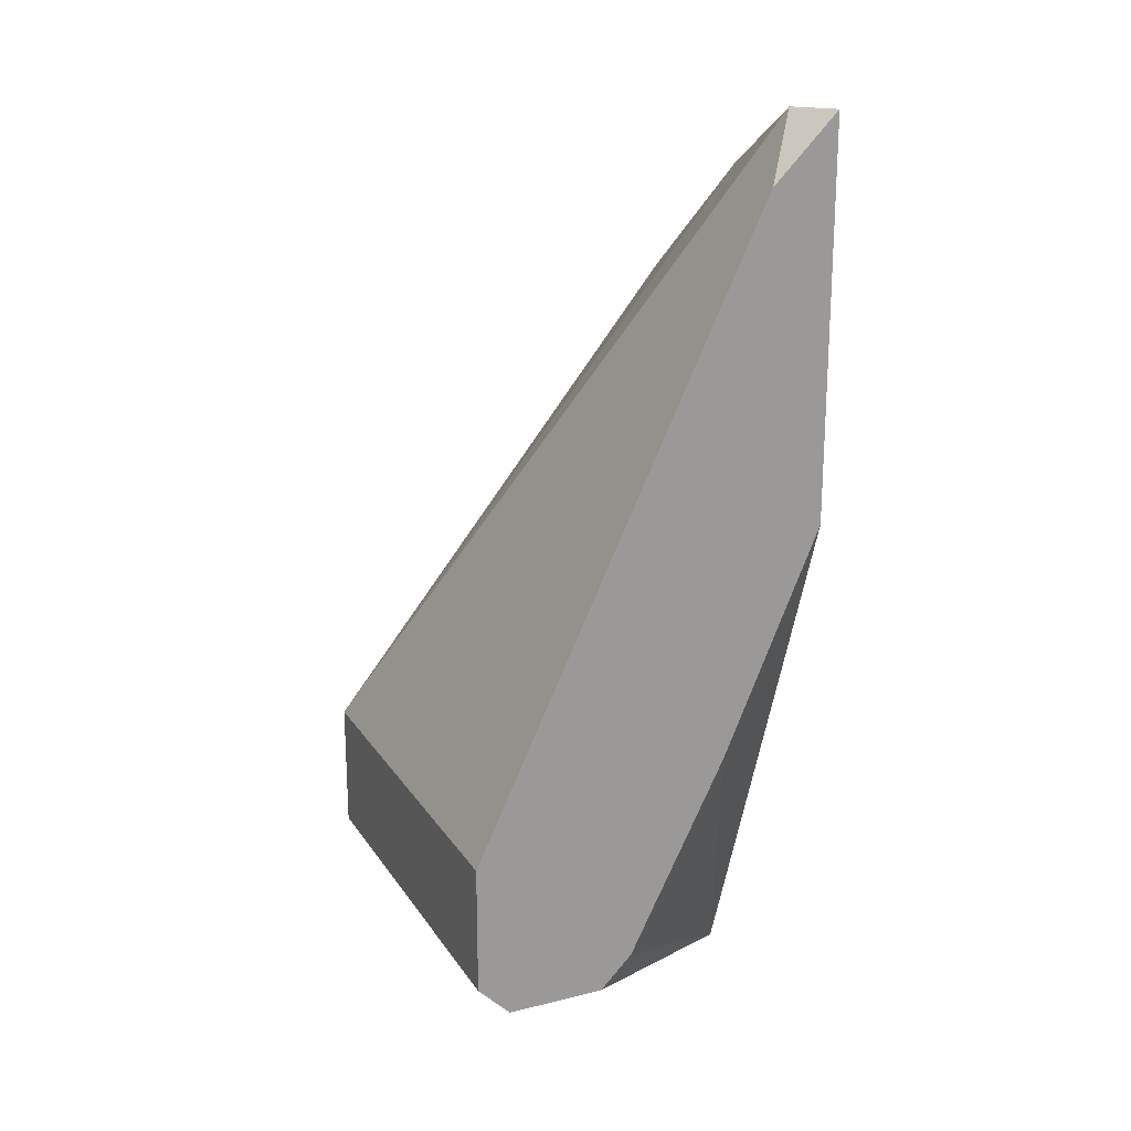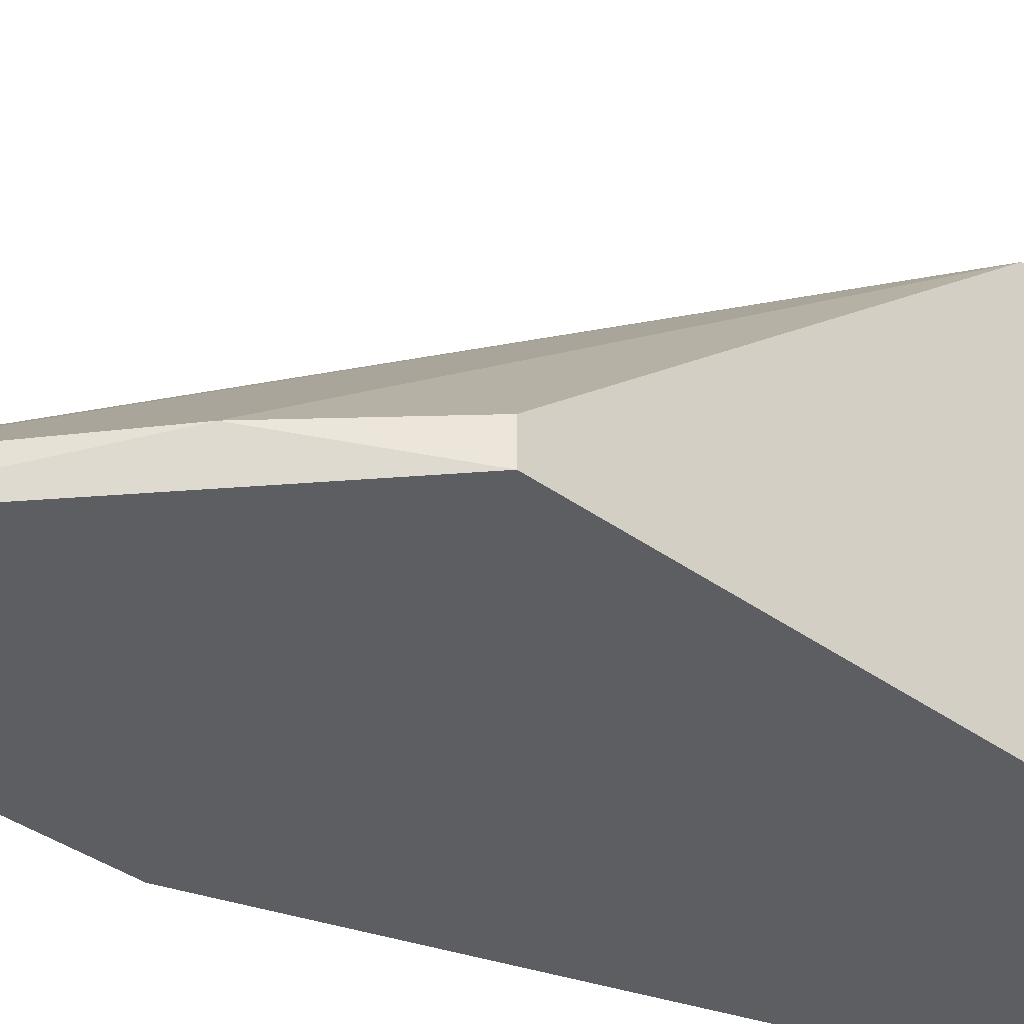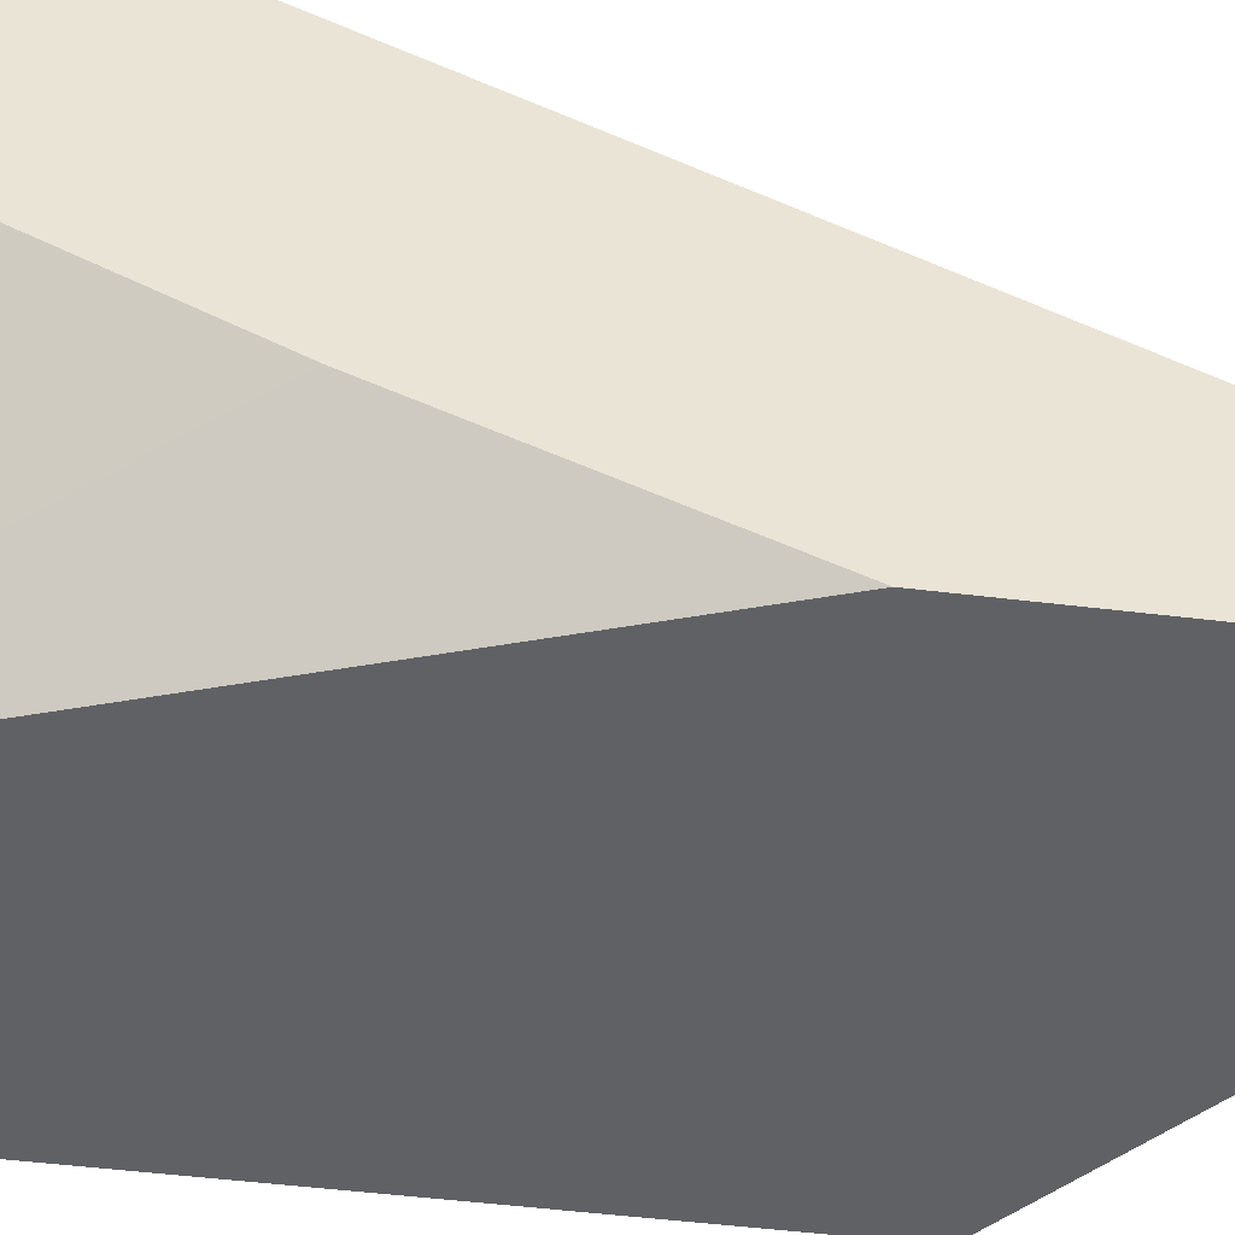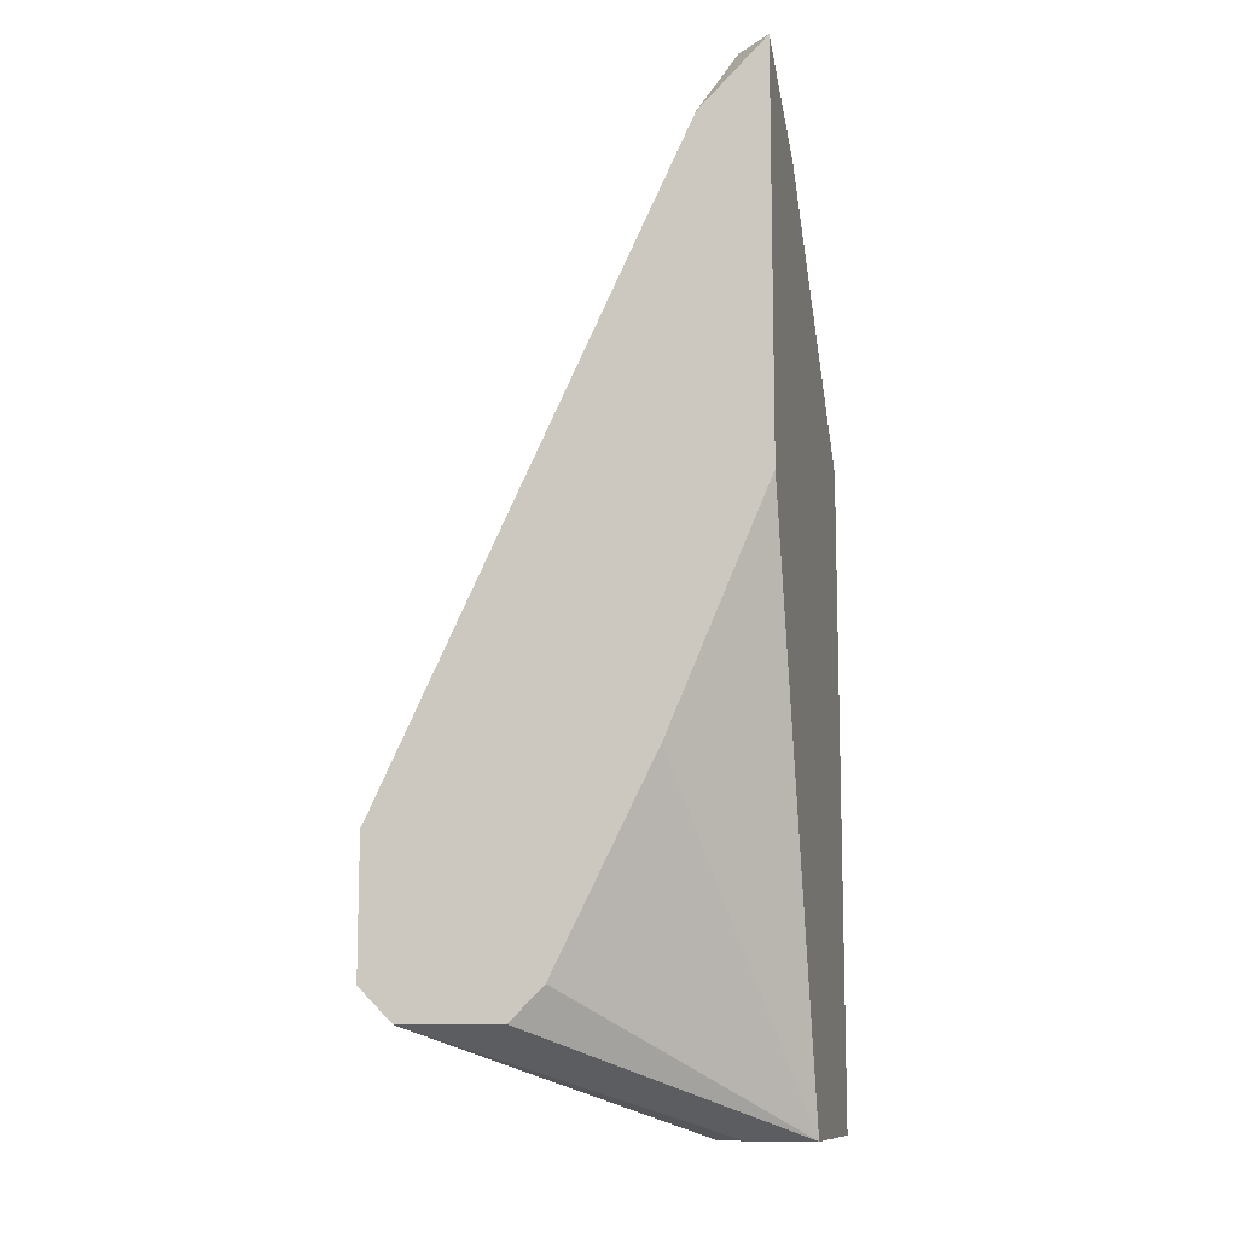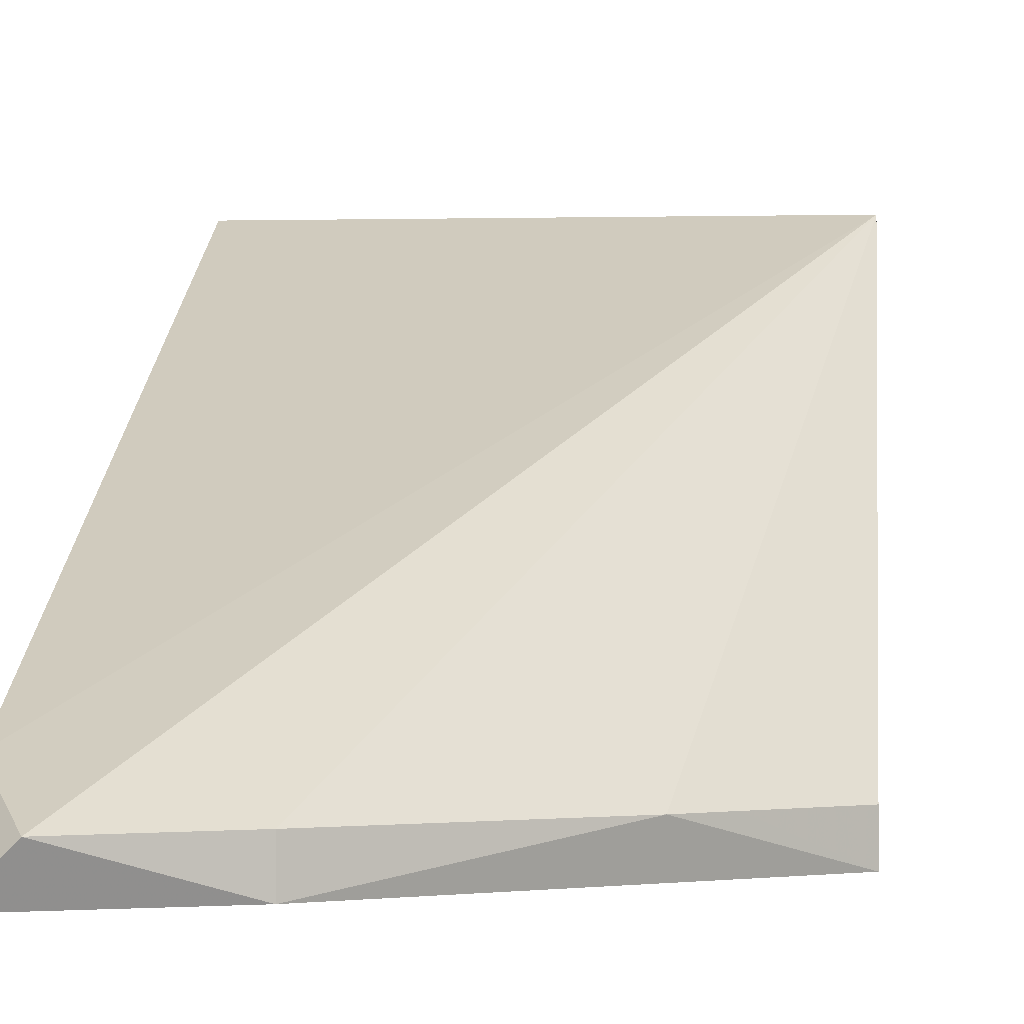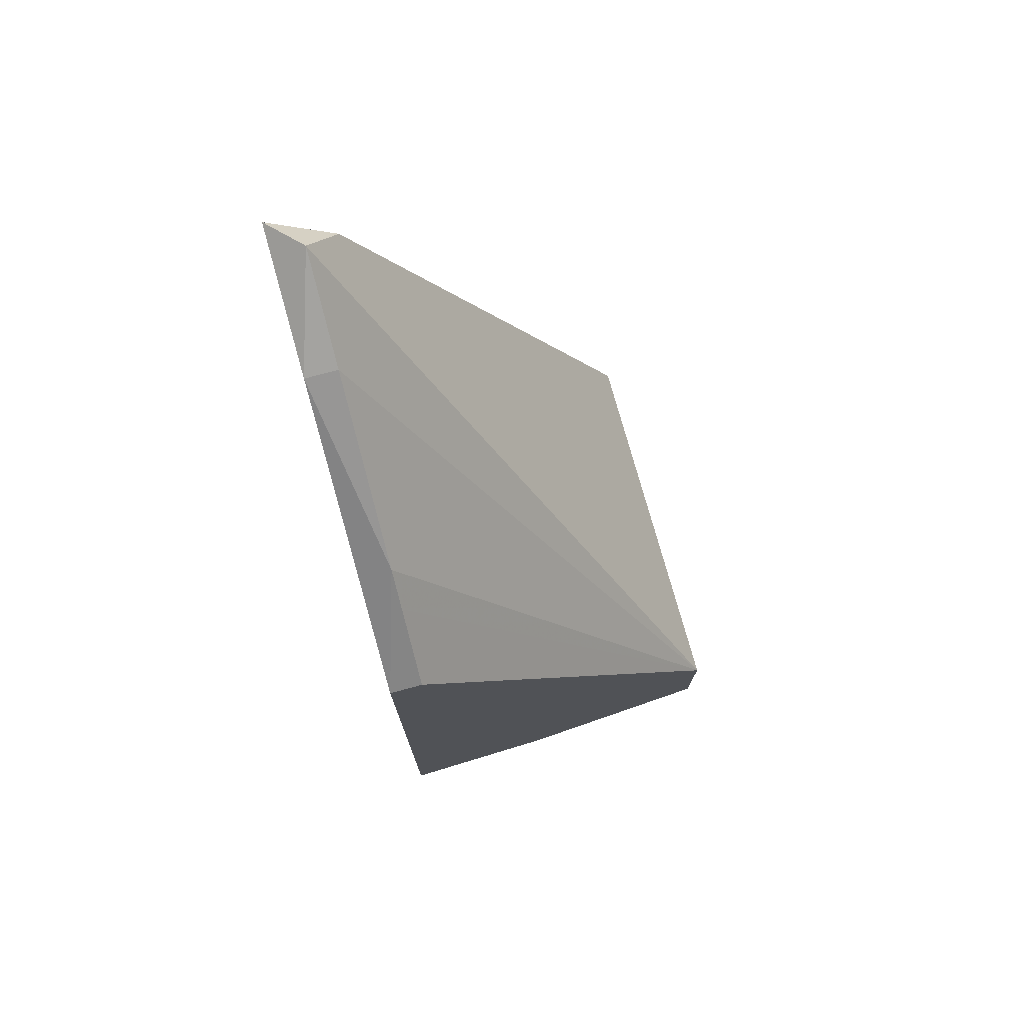
<metadata>
{"format":"obj","ext":"obj","renderer":"f3d","projection":"perspective","resolution":1024,"background":"white","views":[{"elev":20.6,"azim":-114.1,"up":"+Z"},{"elev":-37.5,"azim":47.0,"up":"+Y"},{"elev":-47.2,"azim":-98.0,"up":"+Y"},{"elev":-11.3,"azim":-77.1,"up":"+Z"},{"elev":-1.3,"azim":5.3,"up":"+Y"},{"elev":74.8,"azim":74.7,"up":"+Z"}]}
</metadata>
<code>
v 0.003113 0.01534 -0.04181
v 0.01366 0.001774 -0.01167
v 0.01064 0.00479 -0.04633
v 0.01516 0.001774 -0.01318
v 9.6e-05 0.01082 -0.04181
v 9.6e-05 0.00479 -0.03126
v 9.6e-05 0.01534 -0.04181
v 9.6e-05 0.003281 -0.005646
v 9.6e-05 0.01684 -0.03427
v 9.6e-05 0.01684 -0.04029
v 9.6e-05 0.000266 -0.002634
v 9.6e-05 0.000266 -0.02072
v 9.6e-05 0.009308 -0.04029
v 0.009138 0.003281 -0.04633
v 0.009138 0.000266 -0.04633
v 0.001604 0.001774 -0.002634
v 0.006125 0.000266 -0.005646
v 0.006125 0.001774 -0.005646
v 0.01667 0.00479 -0.04633
v 0.01818 0.007802 -0.04482
v 0.01818 0.01684 -0.03427
v 0.01818 0.01684 -0.04029
v 0.01818 0.000266 -0.01619
v 0.01818 0.000266 -0.04633
v 0.01818 0.001774 -0.01619
f 15 7 14
f 4 25 21
f 21 25 24
f 24 11 12
f 11 9 12
f 12 9 7
f 3 24 15
f 24 12 15
f 9 21 22
f 21 24 22
f 12 7 13
f 25 4 23
f 24 25 23
f 11 24 23
f 24 3 19
f 3 7 19
f 7 9 10
f 9 22 10
f 22 7 10
f 21 16 18
f 21 9 8
f 9 11 8
f 16 21 8
f 11 16 8
f 7 15 5
f 13 7 5
f 15 13 5
f 15 12 6
f 12 13 6
f 13 15 6
f 16 11 17
f 11 23 17
f 18 16 17
f 18 17 2
f 4 21 2
f 23 4 2
f 21 18 2
f 17 23 2
f 22 24 20
f 24 19 20
f 20 19 1
f 7 22 1
f 19 7 1
f 22 20 1
f 7 3 14
f 3 15 14

</code>
